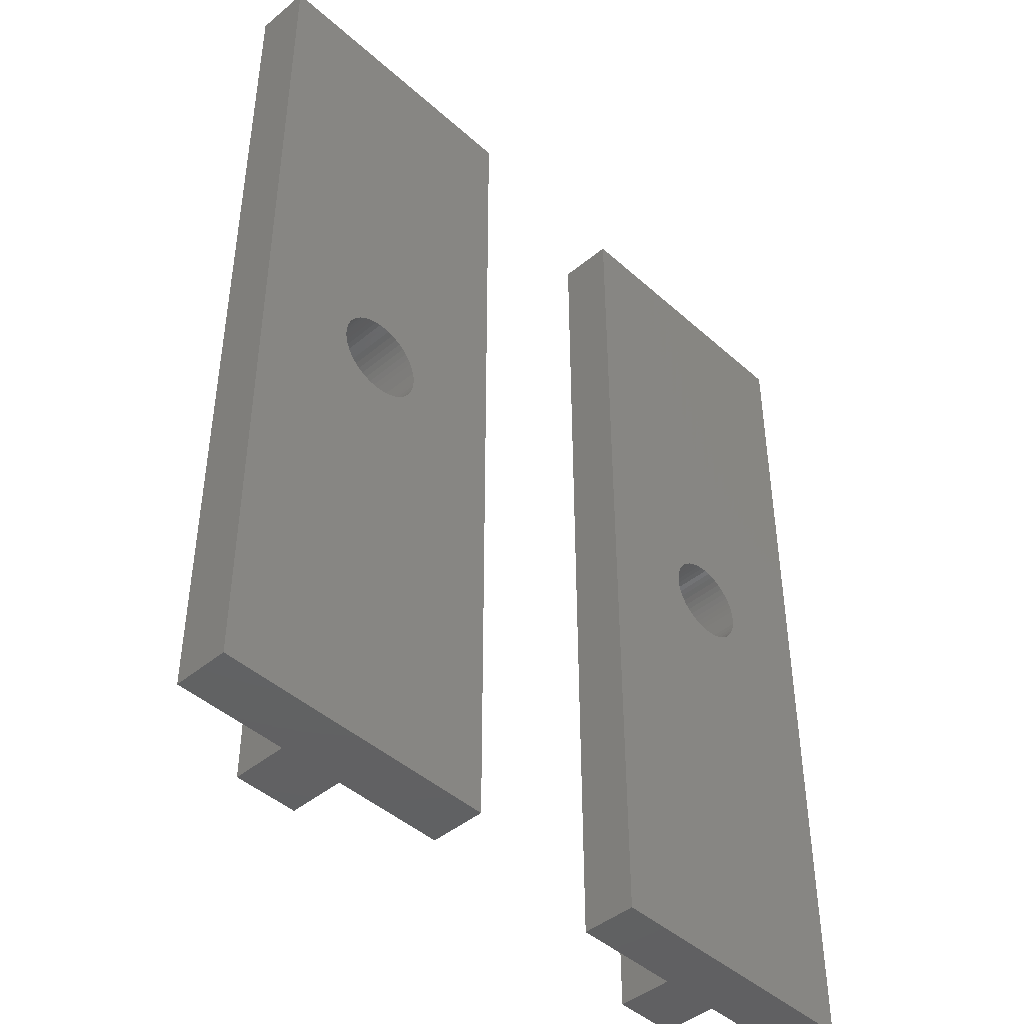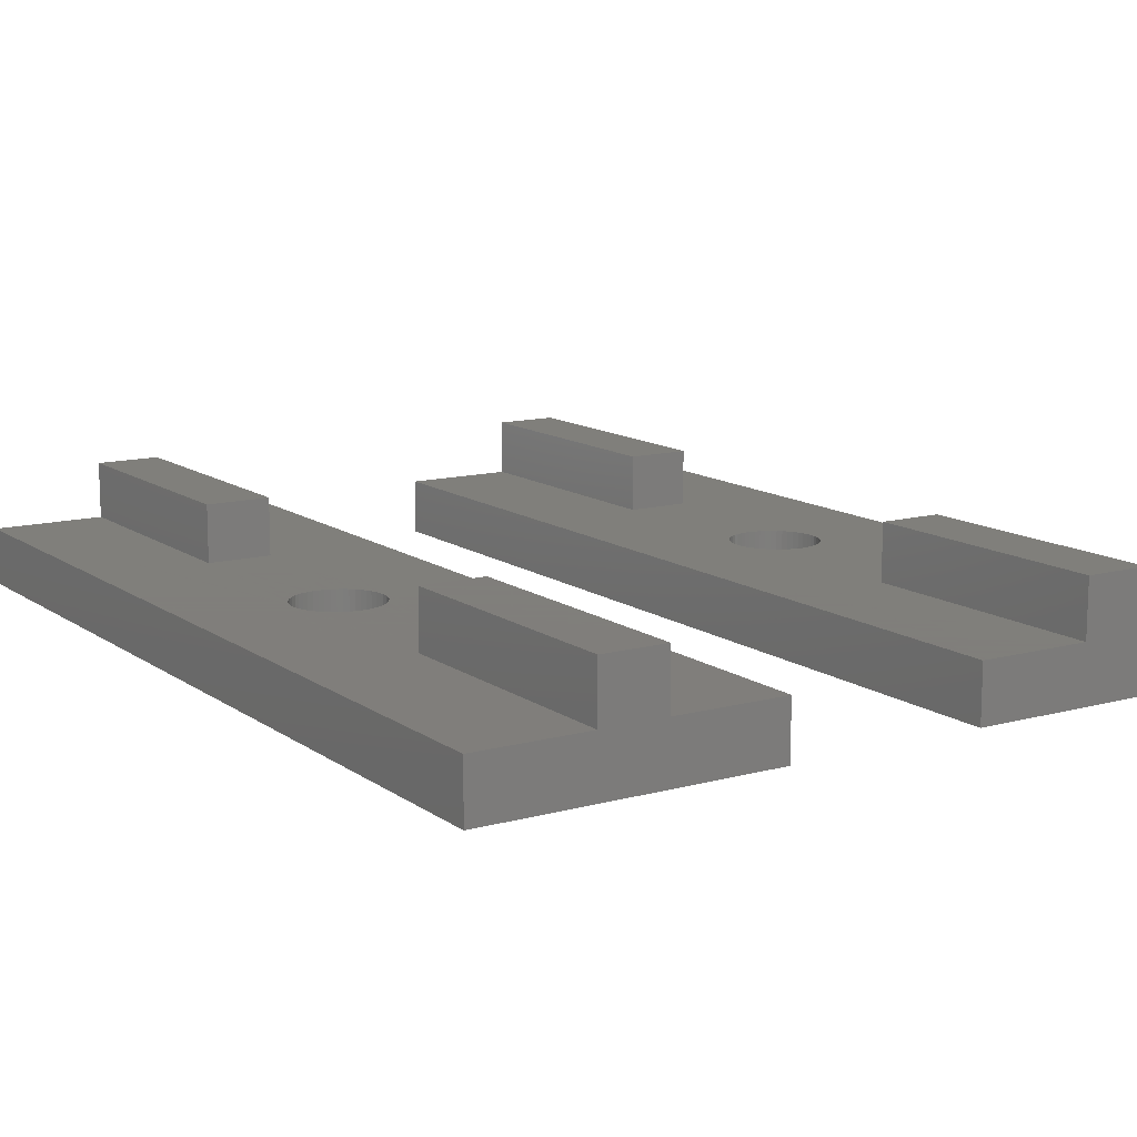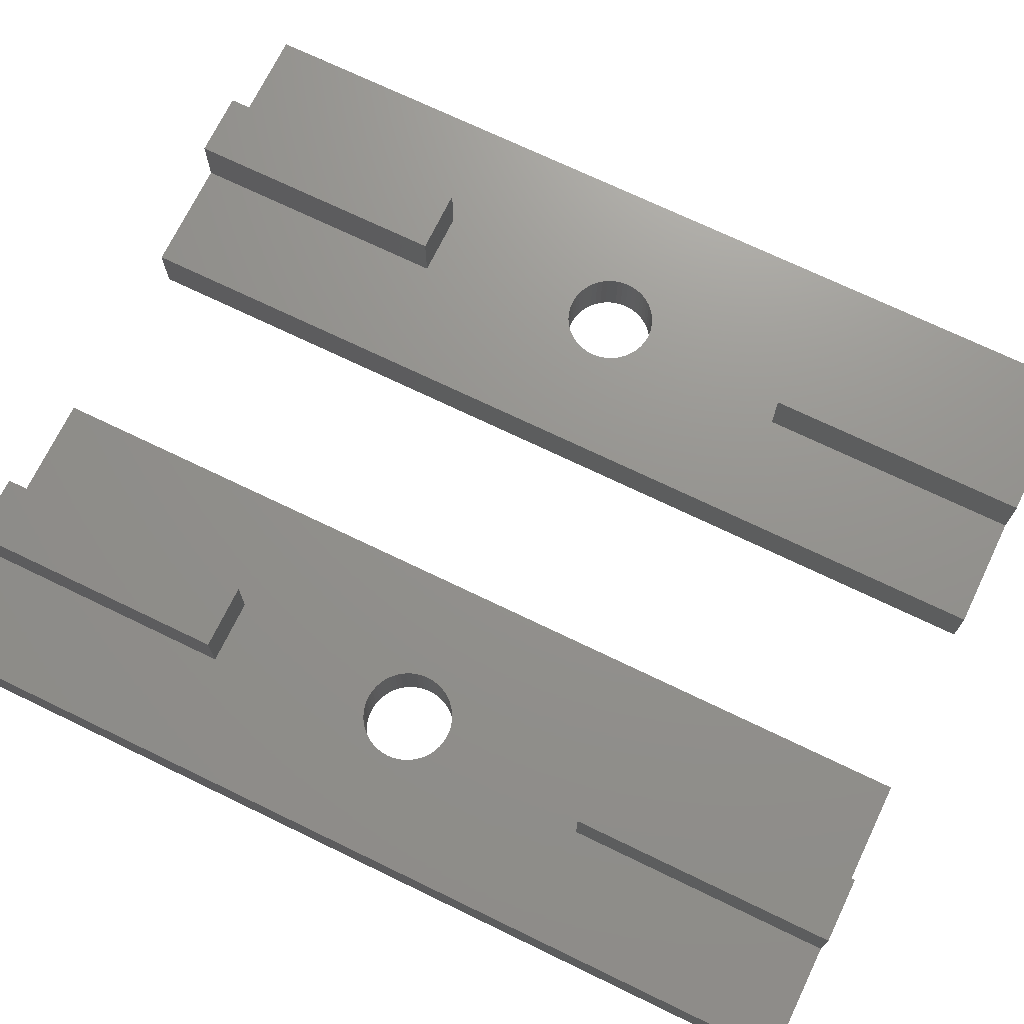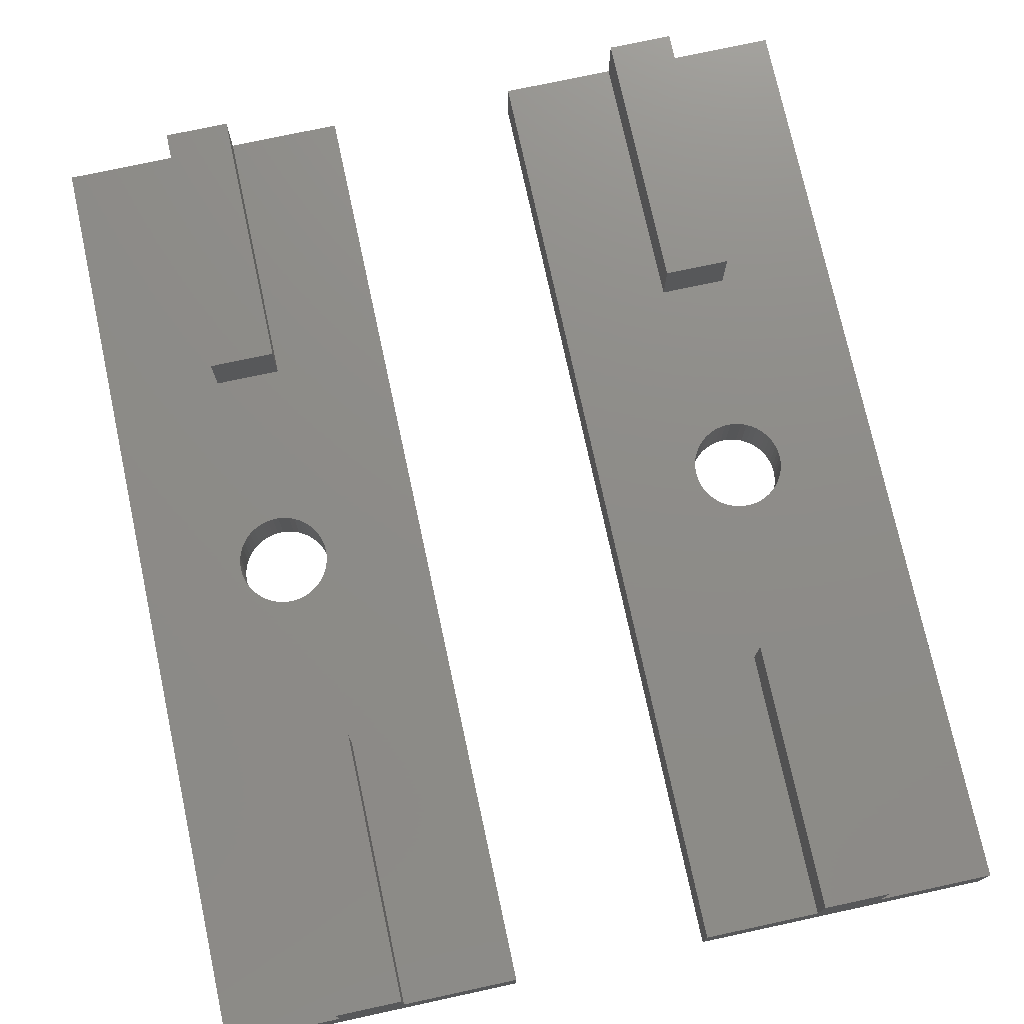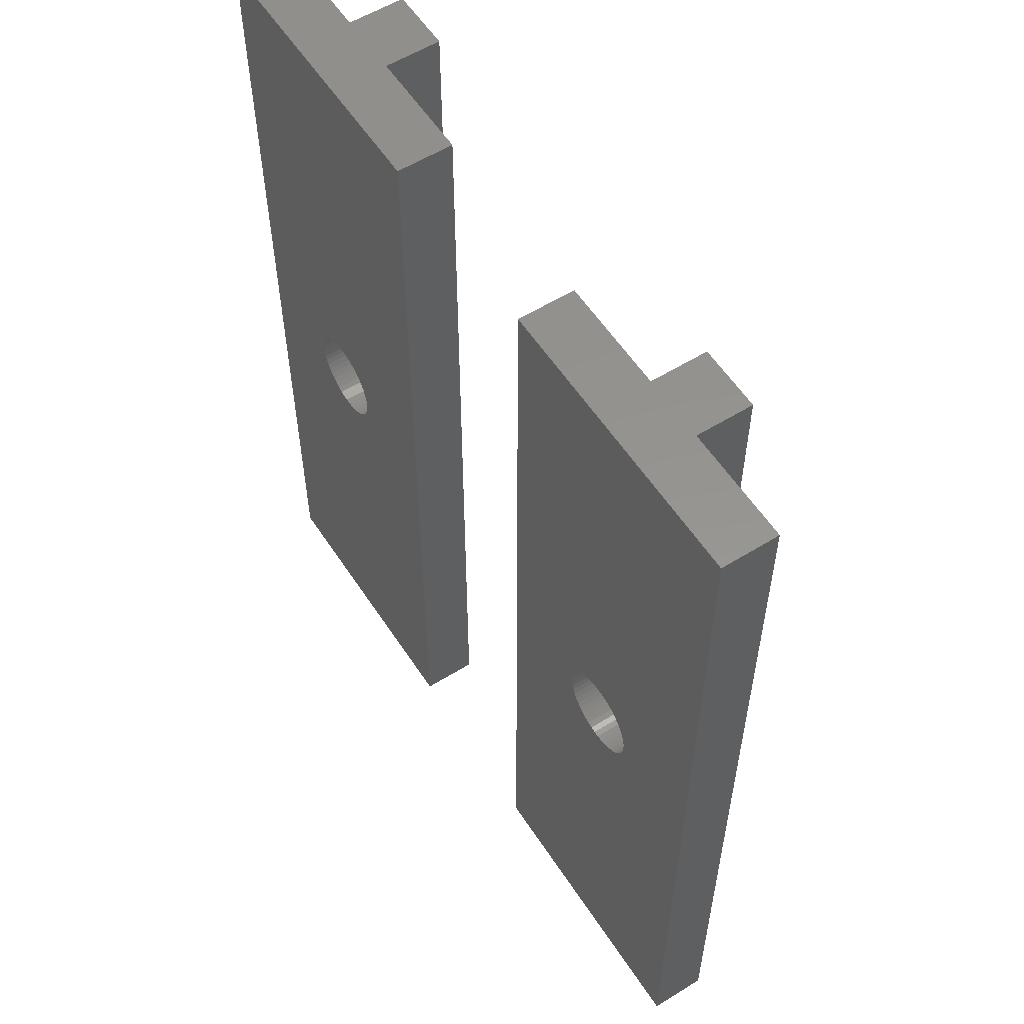
<metadata>
{"format":"stl","ext":"stl","renderer":"f3d","projection":"perspective","resolution":1024,"background":"white","views":[{"elev":-44.5,"azim":133.9,"up":"+Y"},{"elev":12.5,"azim":-32.6,"up":"+Z"},{"elev":71.4,"azim":-64.2,"up":"+Z"},{"elev":74.9,"azim":-12.2,"up":"+Z"},{"elev":57.0,"azim":-122.8,"up":"+Y"}]}
</metadata>
<code>
# stl→obj: 248 verts, 496 faces
v 0 0 0
v 2.143e-16 29 -1.75
v 0 29 0
v 2.143e-16 0 -1.75
v -3.11 14.5 -1.75
v -3.121 14.33 -1.75
v -3.154 14.15 -1.75
v -3.208 13.99 -1.75
v -3.282 13.83 -1.75
v -3.375 13.68 -1.75
v -3.487 13.55 -1.75
v -3.614 13.43 -1.75
v -3.755 13.33 -1.75
v -3.908 13.24 -1.75
v -4.07 13.18 -1.75
v -4.24 13.13 -1.75
v -4.413 13.11 -1.75
v -4.587 13.11 -1.75
v -9 0 -1.75
v -4.76 13.13 -1.75
v -4.93 13.18 -1.75
v -5.092 13.24 -1.75
v -5.245 13.33 -1.75
v -5.386 13.43 -1.75
v -5.513 13.55 -1.75
v -5.625 13.68 -1.75
v -5.718 13.83 -1.75
v -5.879 14.33 -1.75
v -5.89 14.5 -1.75
v -5.846 14.15 -1.75
v -5.792 13.99 -1.75
v -3.121 14.67 -1.75
v -3.154 14.85 -1.75
v -3.208 15.01 -1.75
v -3.282 15.17 -1.75
v -3.375 15.32 -1.75
v -3.487 15.45 -1.75
v -3.614 15.57 -1.75
v -3.755 15.67 -1.75
v -3.908 15.76 -1.75
v -4.07 15.82 -1.75
v -4.24 15.87 -1.75
v -4.413 15.89 -1.75
v -4.587 15.89 -1.75
v -9 29 -1.75
v -4.76 15.87 -1.75
v -4.93 15.82 -1.75
v -5.092 15.76 -1.75
v -5.245 15.67 -1.75
v -5.386 15.57 -1.75
v -5.513 15.45 -1.75
v -5.625 15.32 -1.75
v -5.718 15.17 -1.75
v -5.792 15.01 -1.75
v -5.879 14.67 -1.75
v -5.846 14.85 -1.75
v -9 29 -1.102e-15
v -9 0 -1.102e-15
v -5.5 20.8 -6.736e-16
v -5.5 29 -6.736e-16
v -5.846 14.85 -7.16e-16
v -5.625 15.32 -6.888e-16
v -5.513 15.45 -6.752e-16
v -5.718 15.17 -7.003e-16
v -5.792 15.01 -7.094e-16
v -5.879 14.67 -7.2e-16
v -5.89 14.5 -7.213e-16
v -3.614 13.43 -4.426e-16
v -3.5 8.2 -4.286e-16
v -3.487 13.55 -4.27e-16
v -3.755 13.33 -4.599e-16
v -3.908 13.24 -4.786e-16
v -4.07 13.18 -4.985e-16
v -4.24 13.13 -5.192e-16
v -4.413 13.11 -5.404e-16
v -4.587 13.11 -5.618e-16
v -5.5 8.2 -6.736e-16
v -4.76 13.13 -5.83e-16
v -4.93 13.18 -6.037e-16
v -5.092 13.24 -6.236e-16
v -5.245 13.33 -6.423e-16
v -5.386 13.43 -6.596e-16
v -5.513 13.55 -6.752e-16
v -5.625 13.68 -6.888e-16
v -5.718 13.83 -7.003e-16
v -5.792 13.99 -7.094e-16
v -5.846 14.15 -7.16e-16
v -5.879 14.33 -7.2e-16
v -5.5 0 -6.736e-16
v -3.11 14.5 -3.809e-16
v -3.121 14.67 -3.822e-16
v -3.154 14.85 -3.862e-16
v -3.5 20.8 -4.286e-16
v -3.208 15.01 -3.928e-16
v -3.282 15.17 -4.019e-16
v -3.375 15.32 -4.134e-16
v -3.5 29 -4.286e-16
v -3.487 15.45 -4.27e-16
v -3.614 15.57 -4.426e-16
v -3.755 15.67 -4.599e-16
v -3.908 15.76 -4.786e-16
v -4.07 15.82 -4.985e-16
v -4.24 15.87 -5.192e-16
v -4.413 15.89 -5.404e-16
v -4.587 15.89 -5.618e-16
v -4.76 15.87 -5.83e-16
v -4.93 15.82 -6.037e-16
v -5.092 15.76 -6.236e-16
v -5.245 15.67 -6.423e-16
v -5.386 15.57 -6.596e-16
v -3.121 14.33 -3.822e-16
v -3.154 14.15 -3.862e-16
v -3.208 13.99 -3.928e-16
v -3.282 13.83 -4.019e-16
v -3.375 13.68 -4.134e-16
v -3.5 0 -4.286e-16
v -5.5 0 1.75
v -3.5 0 1.75
v -5.5 29 1.75
v -3.5 29 1.75
v -3.5 8.2 1.75
v -5.5 8.2 1.75
v -3.5 20.8 1.75
v -5.5 20.8 1.75
v 15 0 0
v 15 29 -1.75
v 15 29 0
v 15 0 -1.75
v 11.89 14.5 -1.75
v 11.88 14.33 -1.75
v 11.85 14.15 -1.75
v 11.79 13.99 -1.75
v 11.72 13.83 -1.75
v 11.62 13.68 -1.75
v 11.51 13.55 -1.75
v 11.39 13.43 -1.75
v 11.24 13.33 -1.75
v 11.09 13.24 -1.75
v 10.93 13.18 -1.75
v 10.76 13.13 -1.75
v 10.59 13.11 -1.75
v 10.41 13.11 -1.75
v 6 0 -1.75
v 10.24 13.13 -1.75
v 10.07 13.18 -1.75
v 9.908 13.24 -1.75
v 9.755 13.33 -1.75
v 9.614 13.43 -1.75
v 9.487 13.55 -1.75
v 9.375 13.68 -1.75
v 9.282 13.83 -1.75
v 9.121 14.33 -1.75
v 9.11 14.5 -1.75
v 9.154 14.15 -1.75
v 9.208 13.99 -1.75
v 11.88 14.67 -1.75
v 11.85 14.85 -1.75
v 11.79 15.01 -1.75
v 11.72 15.17 -1.75
v 11.62 15.32 -1.75
v 11.51 15.45 -1.75
v 11.39 15.57 -1.75
v 11.24 15.67 -1.75
v 11.09 15.76 -1.75
v 10.93 15.82 -1.75
v 10.76 15.87 -1.75
v 10.59 15.89 -1.75
v 10.41 15.89 -1.75
v 6 29 -1.75
v 10.24 15.87 -1.75
v 10.07 15.82 -1.75
v 9.908 15.76 -1.75
v 9.755 15.67 -1.75
v 9.614 15.57 -1.75
v 9.487 15.45 -1.75
v 9.375 15.32 -1.75
v 9.282 15.17 -1.75
v 9.208 15.01 -1.75
v 9.121 14.67 -1.75
v 9.154 14.85 -1.75
v 6 29 -1.102e-15
v 6 0 -1.102e-15
v 9.5 20.8 -6.736e-16
v 9.5 29 -6.736e-16
v 9.154 14.85 -7.16e-16
v 9.375 15.32 -6.888e-16
v 9.487 15.45 -6.752e-16
v 9.282 15.17 -7.003e-16
v 9.208 15.01 -7.094e-16
v 9.121 14.67 -7.2e-16
v 9.11 14.5 -7.213e-16
v 11.39 13.43 -4.426e-16
v 11.5 8.2 -4.286e-16
v 11.51 13.55 -4.27e-16
v 11.24 13.33 -4.599e-16
v 11.09 13.24 -4.786e-16
v 10.93 13.18 -4.985e-16
v 10.76 13.13 -5.192e-16
v 10.59 13.11 -5.404e-16
v 10.41 13.11 -5.618e-16
v 9.5 8.2 -6.736e-16
v 10.24 13.13 -5.83e-16
v 10.07 13.18 -6.037e-16
v 9.908 13.24 -6.236e-16
v 9.755 13.33 -6.423e-16
v 9.614 13.43 -6.596e-16
v 9.487 13.55 -6.752e-16
v 9.375 13.68 -6.888e-16
v 9.282 13.83 -7.003e-16
v 9.208 13.99 -7.094e-16
v 9.154 14.15 -7.16e-16
v 9.121 14.33 -7.2e-16
v 9.5 0 -6.736e-16
v 11.89 14.5 -3.809e-16
v 11.88 14.67 -3.822e-16
v 11.85 14.85 -3.862e-16
v 11.5 20.8 -4.286e-16
v 11.79 15.01 -3.928e-16
v 11.72 15.17 -4.019e-16
v 11.62 15.32 -4.134e-16
v 11.5 29 -4.286e-16
v 11.51 15.45 -4.27e-16
v 11.39 15.57 -4.426e-16
v 11.24 15.67 -4.599e-16
v 11.09 15.76 -4.786e-16
v 10.93 15.82 -4.985e-16
v 10.76 15.87 -5.192e-16
v 10.59 15.89 -5.404e-16
v 10.41 15.89 -5.618e-16
v 10.24 15.87 -5.83e-16
v 10.07 15.82 -6.037e-16
v 9.908 15.76 -6.236e-16
v 9.755 15.67 -6.423e-16
v 9.614 15.57 -6.596e-16
v 11.88 14.33 -3.822e-16
v 11.85 14.15 -3.862e-16
v 11.79 13.99 -3.928e-16
v 11.72 13.83 -4.019e-16
v 11.62 13.68 -4.134e-16
v 11.5 0 -4.286e-16
v 9.5 0 1.75
v 11.5 0 1.75
v 9.5 29 1.75
v 11.5 29 1.75
v 11.5 8.2 1.75
v 9.5 8.2 1.75
v 11.5 20.8 1.75
v 9.5 20.8 1.75
f 1 2 3
f 2 1 4
f 4 5 2
f 4 6 5
f 4 7 6
f 4 8 7
f 4 9 8
f 4 10 9
f 4 11 10
f 4 12 11
f 4 13 12
f 4 14 13
f 4 15 14
f 4 16 15
f 4 17 16
f 4 18 17
f 19 18 4
f 18 19 20
f 20 19 21
f 21 19 22
f 22 19 23
f 23 19 24
f 24 19 25
f 25 19 26
f 26 19 27
f 28 19 29
f 30 19 28
f 31 19 30
f 27 19 31
f 32 2 5
f 33 2 32
f 34 2 33
f 35 2 34
f 36 2 35
f 37 2 36
f 38 2 37
f 39 2 38
f 40 2 39
f 41 2 40
f 42 2 41
f 43 2 42
f 44 2 43
f 45 44 46
f 45 46 47
f 45 47 48
f 45 48 49
f 45 49 50
f 45 50 51
f 45 51 52
f 45 52 53
f 45 53 54
f 45 29 19
f 29 45 55
f 44 45 2
f 56 45 54
f 55 45 56
f 19 57 45
f 57 19 58
f 57 59 60
f 61 59 57
f 59 62 63
f 59 64 62
f 59 65 64
f 59 61 65
f 61 57 66
f 66 57 67
f 68 69 70
f 71 69 68
f 72 69 71
f 73 69 72
f 74 69 73
f 75 69 74
f 76 69 75
f 77 76 78
f 77 78 79
f 77 79 80
f 77 80 81
f 77 81 82
f 76 77 69
f 83 77 82
f 84 77 83
f 85 77 84
f 86 77 85
f 87 77 86
f 77 87 58
f 58 87 88
f 58 88 67
f 58 67 57
f 77 58 89
f 3 90 1
f 3 91 90
f 3 92 91
f 93 92 3
f 92 93 94
f 94 93 95
f 95 93 96
f 93 3 97
f 96 93 98
f 93 99 98
f 93 100 99
f 93 101 100
f 93 102 101
f 93 103 102
f 93 104 103
f 93 105 104
f 59 105 93
f 105 59 106
f 106 59 107
f 107 59 108
f 108 59 109
f 109 59 110
f 110 59 63
f 111 1 90
f 112 1 111
f 69 112 113
f 69 113 114
f 69 114 115
f 69 115 70
f 112 69 1
f 1 69 116
f 117 116 118
f 116 117 89
f 19 89 58
f 89 19 116
f 4 116 19
f 116 4 1
f 45 60 97
f 2 97 3
f 45 97 2
f 60 45 57
f 97 119 120
f 119 97 60
f 118 69 121
f 69 118 116
f 89 122 77
f 122 89 117
f 69 122 121
f 122 69 77
f 122 118 121
f 118 122 117
f 123 97 120
f 97 123 93
f 59 119 60
f 119 59 124
f 119 123 120
f 123 119 124
f 124 93 123
f 93 124 59
f 67 55 66
f 55 67 29
f 44 104 105
f 104 44 43
f 51 110 63
f 110 51 50
f 36 98 37
f 98 36 96
f 41 101 102
f 101 41 40
f 65 53 64
f 53 65 54
f 48 107 108
f 107 48 47
f 49 108 109
f 108 49 48
f 33 94 34
f 94 33 92
f 32 92 33
f 92 32 91
f 42 102 103
f 102 42 41
f 87 28 88
f 28 87 30
f 61 54 65
f 54 61 56
f 66 56 61
f 56 66 55
f 62 51 63
f 51 62 52
f 64 52 62
f 52 64 53
f 47 106 107
f 106 47 46
f 46 105 106
f 105 46 44
f 50 109 110
f 109 50 49
f 34 95 35
f 95 34 94
f 35 96 36
f 96 35 95
f 5 91 32
f 91 5 90
f 39 99 100
f 99 39 38
f 40 100 101
f 100 40 39
f 38 98 99
f 98 38 37
f 43 103 104
f 103 43 42
f 88 29 67
f 29 88 28
f 18 78 76
f 78 18 20
f 21 80 79
f 80 21 22
f 24 83 82
f 83 24 25
f 22 81 80
f 81 22 23
f 84 27 85
f 27 84 26
f 12 71 68
f 71 12 13
f 14 73 72
f 73 14 15
f 15 74 73
f 74 15 16
f 17 76 75
f 76 17 18
f 10 114 9
f 114 10 115
f 11 68 70
f 68 11 12
f 9 113 8
f 113 9 114
f 7 111 6
f 111 7 112
f 6 90 5
f 90 6 111
f 86 30 87
f 30 86 31
f 20 79 78
f 79 20 21
f 83 26 84
f 26 83 25
f 23 82 81
f 82 23 24
f 13 72 71
f 72 13 14
f 16 75 74
f 75 16 17
f 11 115 10
f 115 11 70
f 8 112 7
f 112 8 113
f 85 31 86
f 31 85 27
f 125 126 127
f 126 125 128
f 128 129 126
f 128 130 129
f 128 131 130
f 128 132 131
f 128 133 132
f 128 134 133
f 128 135 134
f 128 136 135
f 128 137 136
f 128 138 137
f 128 139 138
f 128 140 139
f 128 141 140
f 128 142 141
f 143 142 128
f 142 143 144
f 144 143 145
f 145 143 146
f 146 143 147
f 147 143 148
f 148 143 149
f 149 143 150
f 150 143 151
f 152 143 153
f 154 143 152
f 155 143 154
f 151 143 155
f 156 126 129
f 157 126 156
f 158 126 157
f 159 126 158
f 160 126 159
f 161 126 160
f 162 126 161
f 163 126 162
f 164 126 163
f 165 126 164
f 166 126 165
f 167 126 166
f 168 126 167
f 169 168 170
f 169 170 171
f 169 171 172
f 169 172 173
f 169 173 174
f 169 174 175
f 169 175 176
f 169 176 177
f 169 177 178
f 169 153 143
f 153 169 179
f 168 169 126
f 180 169 178
f 179 169 180
f 143 181 169
f 181 143 182
f 181 183 184
f 185 183 181
f 183 186 187
f 183 188 186
f 183 189 188
f 183 185 189
f 185 181 190
f 190 181 191
f 192 193 194
f 195 193 192
f 196 193 195
f 197 193 196
f 198 193 197
f 199 193 198
f 200 193 199
f 201 200 202
f 201 202 203
f 201 203 204
f 201 204 205
f 201 205 206
f 200 201 193
f 207 201 206
f 208 201 207
f 209 201 208
f 210 201 209
f 211 201 210
f 201 211 182
f 182 211 212
f 182 212 191
f 182 191 181
f 201 182 213
f 127 214 125
f 127 215 214
f 127 216 215
f 217 216 127
f 216 217 218
f 218 217 219
f 219 217 220
f 217 127 221
f 220 217 222
f 217 223 222
f 217 224 223
f 217 225 224
f 217 226 225
f 217 227 226
f 217 228 227
f 217 229 228
f 183 229 217
f 229 183 230
f 230 183 231
f 231 183 232
f 232 183 233
f 233 183 234
f 234 183 187
f 235 125 214
f 236 125 235
f 193 236 237
f 193 237 238
f 193 238 239
f 193 239 194
f 236 193 125
f 125 193 240
f 241 240 242
f 240 241 213
f 143 213 182
f 213 143 240
f 128 240 143
f 240 128 125
f 169 184 221
f 126 221 127
f 169 221 126
f 184 169 181
f 221 243 244
f 243 221 184
f 242 193 245
f 193 242 240
f 213 246 201
f 246 213 241
f 193 246 245
f 246 193 201
f 246 242 245
f 242 246 241
f 247 221 244
f 221 247 217
f 183 243 184
f 243 183 248
f 243 247 244
f 247 243 248
f 248 217 247
f 217 248 183
f 191 179 190
f 179 191 153
f 168 228 229
f 228 168 167
f 175 234 187
f 234 175 174
f 160 222 161
f 222 160 220
f 165 225 226
f 225 165 164
f 189 177 188
f 177 189 178
f 172 231 232
f 231 172 171
f 173 232 233
f 232 173 172
f 157 218 158
f 218 157 216
f 156 216 157
f 216 156 215
f 166 226 227
f 226 166 165
f 211 152 212
f 152 211 154
f 185 178 189
f 178 185 180
f 190 180 185
f 180 190 179
f 186 175 187
f 175 186 176
f 188 176 186
f 176 188 177
f 171 230 231
f 230 171 170
f 170 229 230
f 229 170 168
f 174 233 234
f 233 174 173
f 158 219 159
f 219 158 218
f 159 220 160
f 220 159 219
f 129 215 156
f 215 129 214
f 163 223 224
f 223 163 162
f 164 224 225
f 224 164 163
f 162 222 223
f 222 162 161
f 167 227 228
f 227 167 166
f 212 153 191
f 153 212 152
f 142 202 200
f 202 142 144
f 145 204 203
f 204 145 146
f 148 207 206
f 207 148 149
f 146 205 204
f 205 146 147
f 208 151 209
f 151 208 150
f 136 195 192
f 195 136 137
f 138 197 196
f 197 138 139
f 139 198 197
f 198 139 140
f 141 200 199
f 200 141 142
f 134 238 133
f 238 134 239
f 135 192 194
f 192 135 136
f 133 237 132
f 237 133 238
f 131 235 130
f 235 131 236
f 130 214 129
f 214 130 235
f 210 154 211
f 154 210 155
f 144 203 202
f 203 144 145
f 207 150 208
f 150 207 149
f 147 206 205
f 206 147 148
f 137 196 195
f 196 137 138
f 140 199 198
f 199 140 141
f 135 239 134
f 239 135 194
f 132 236 131
f 236 132 237
f 209 155 210
f 155 209 151

</code>
